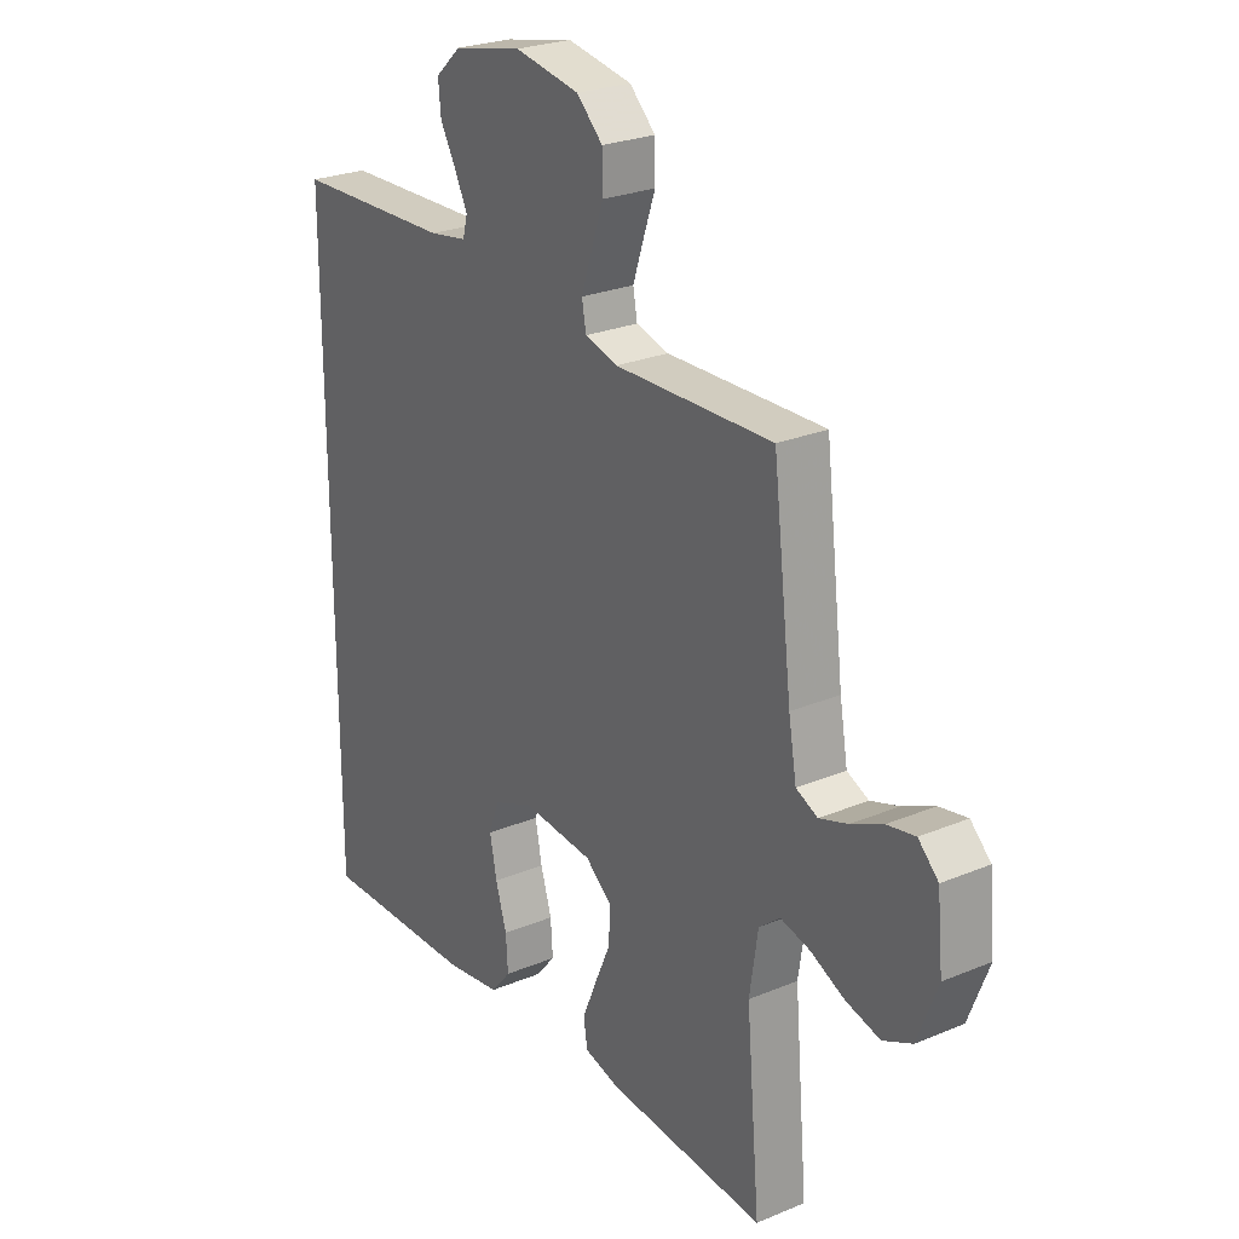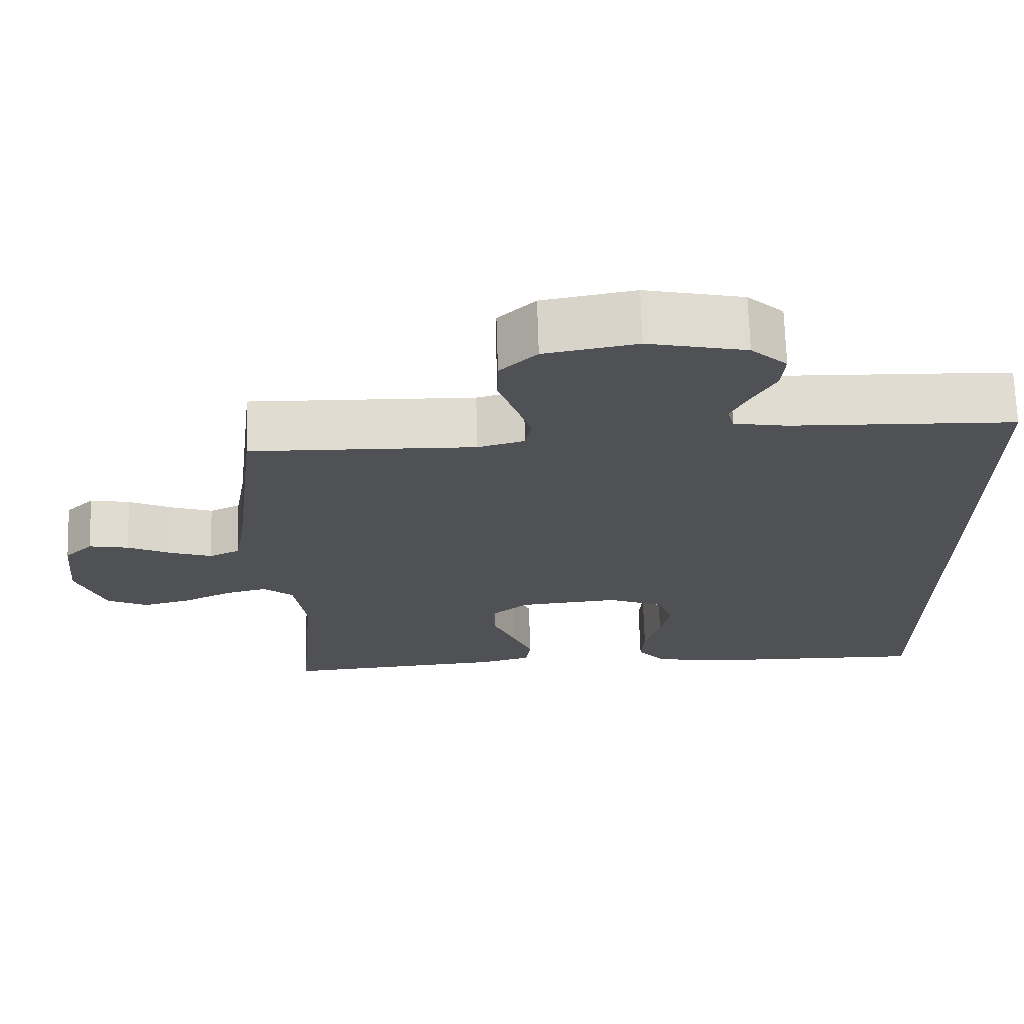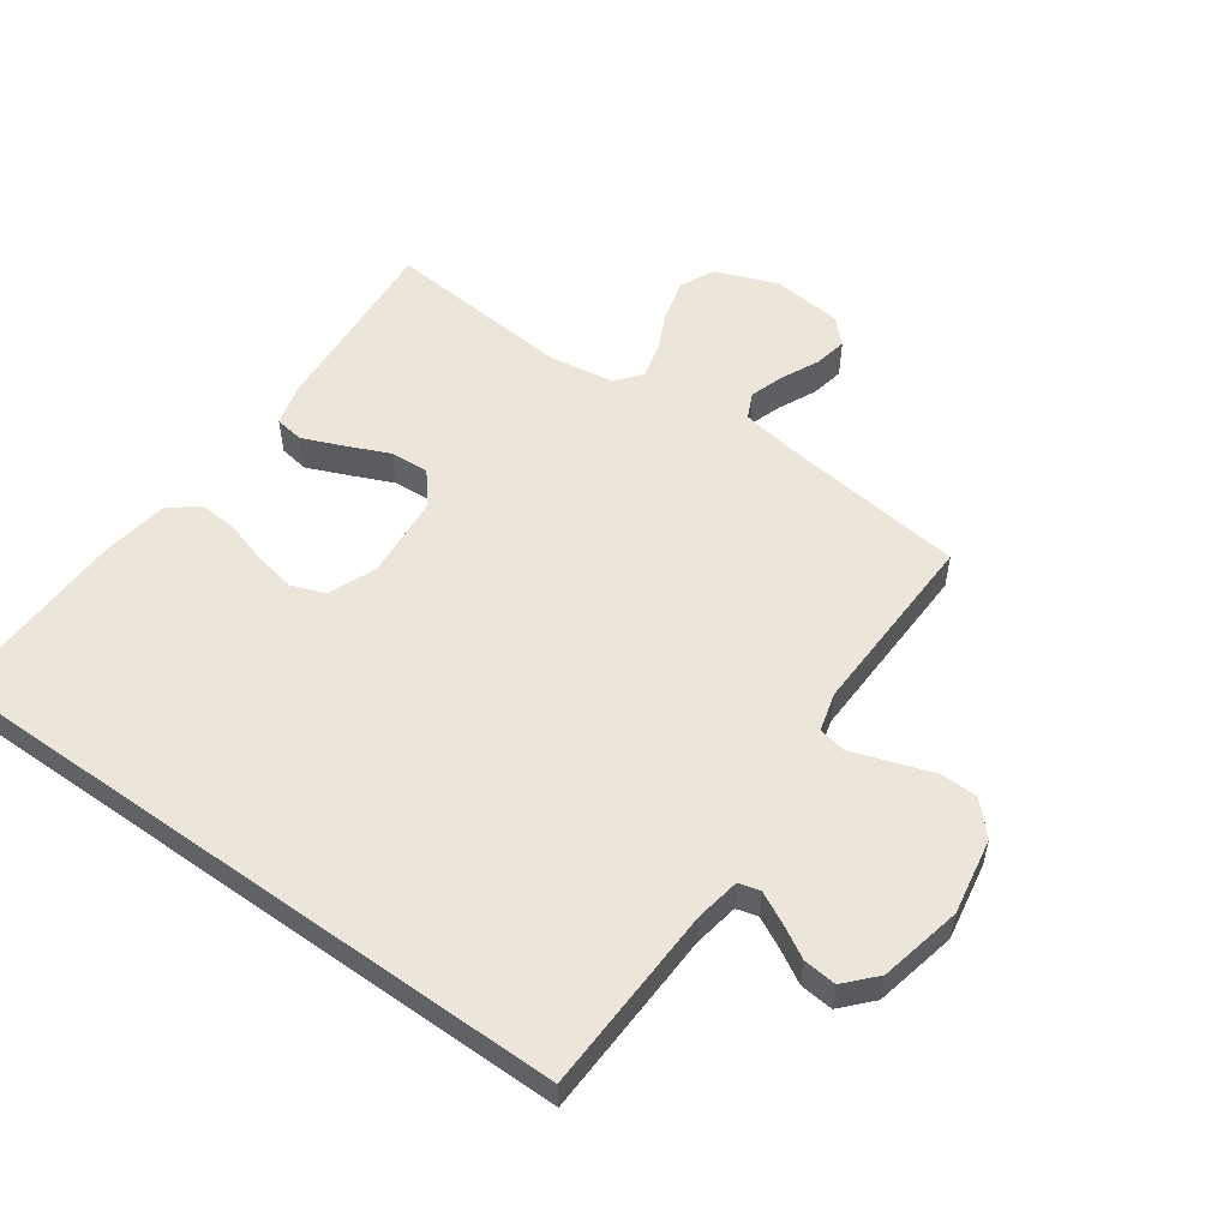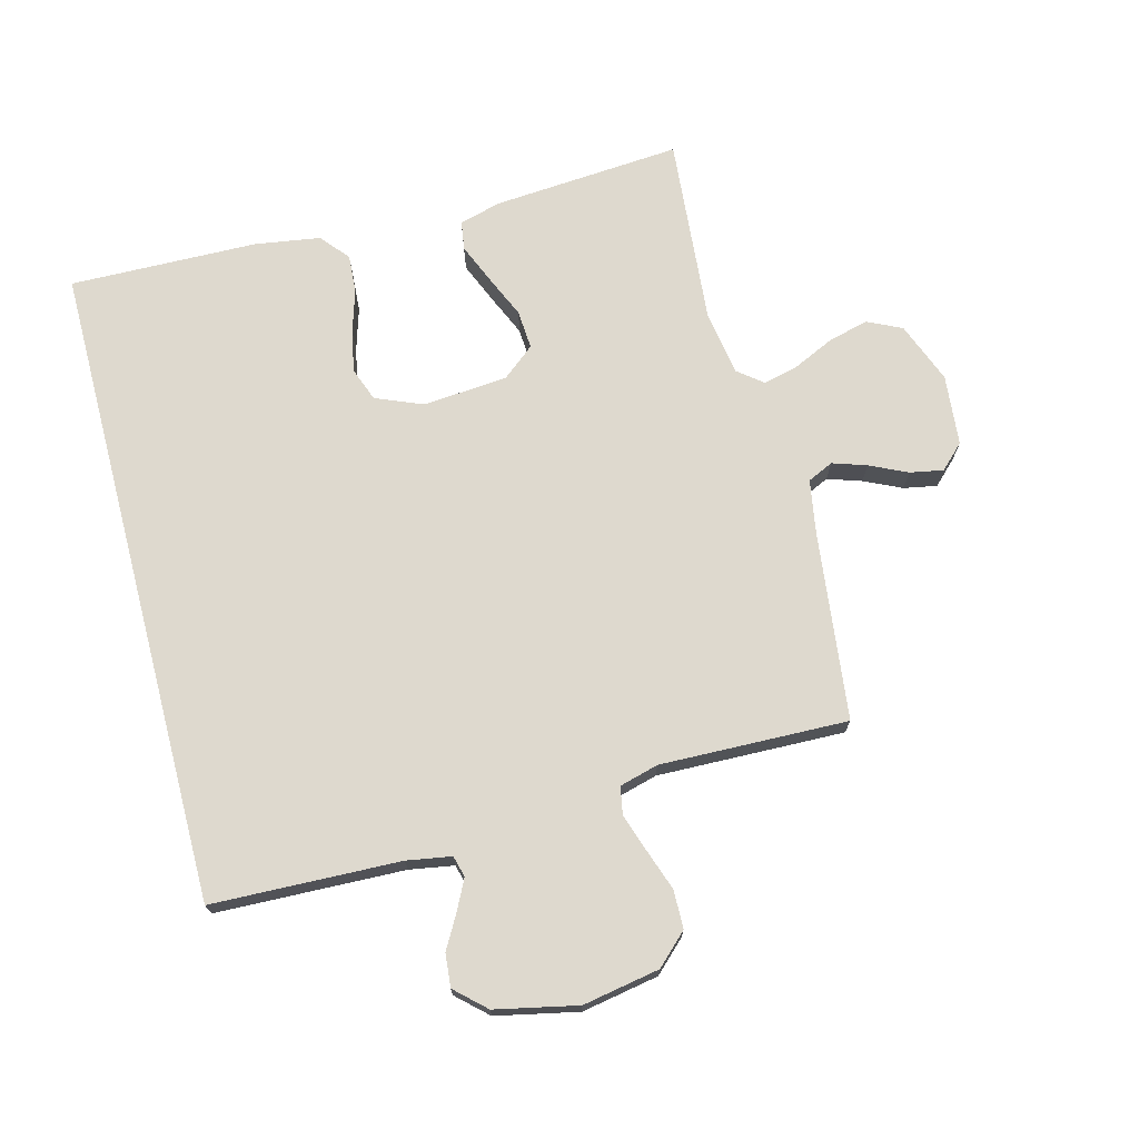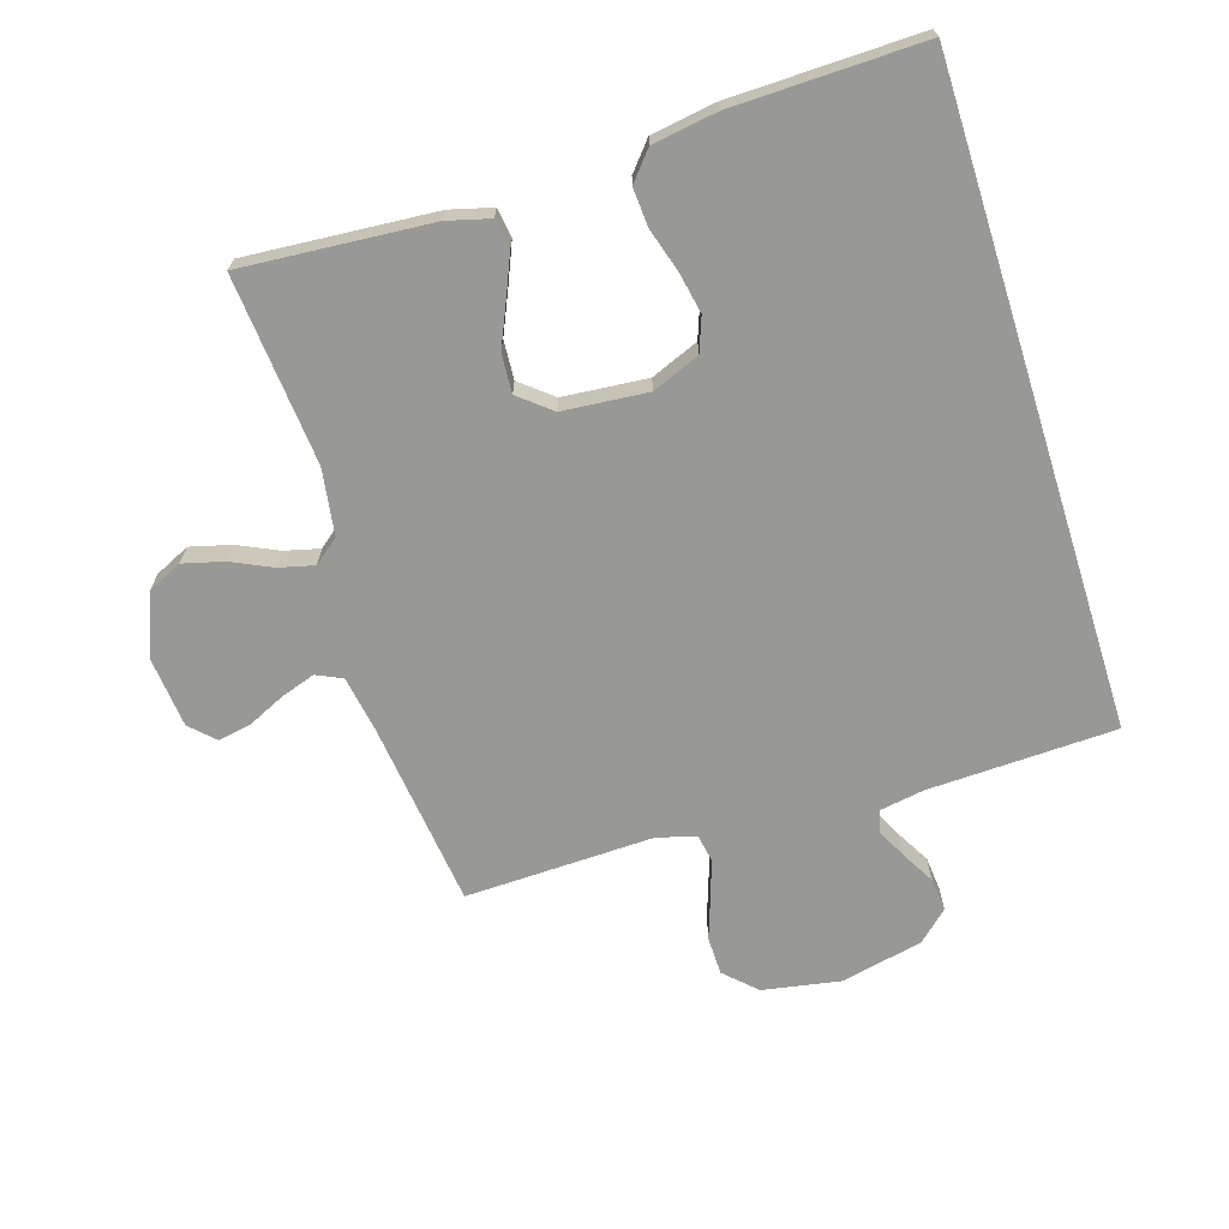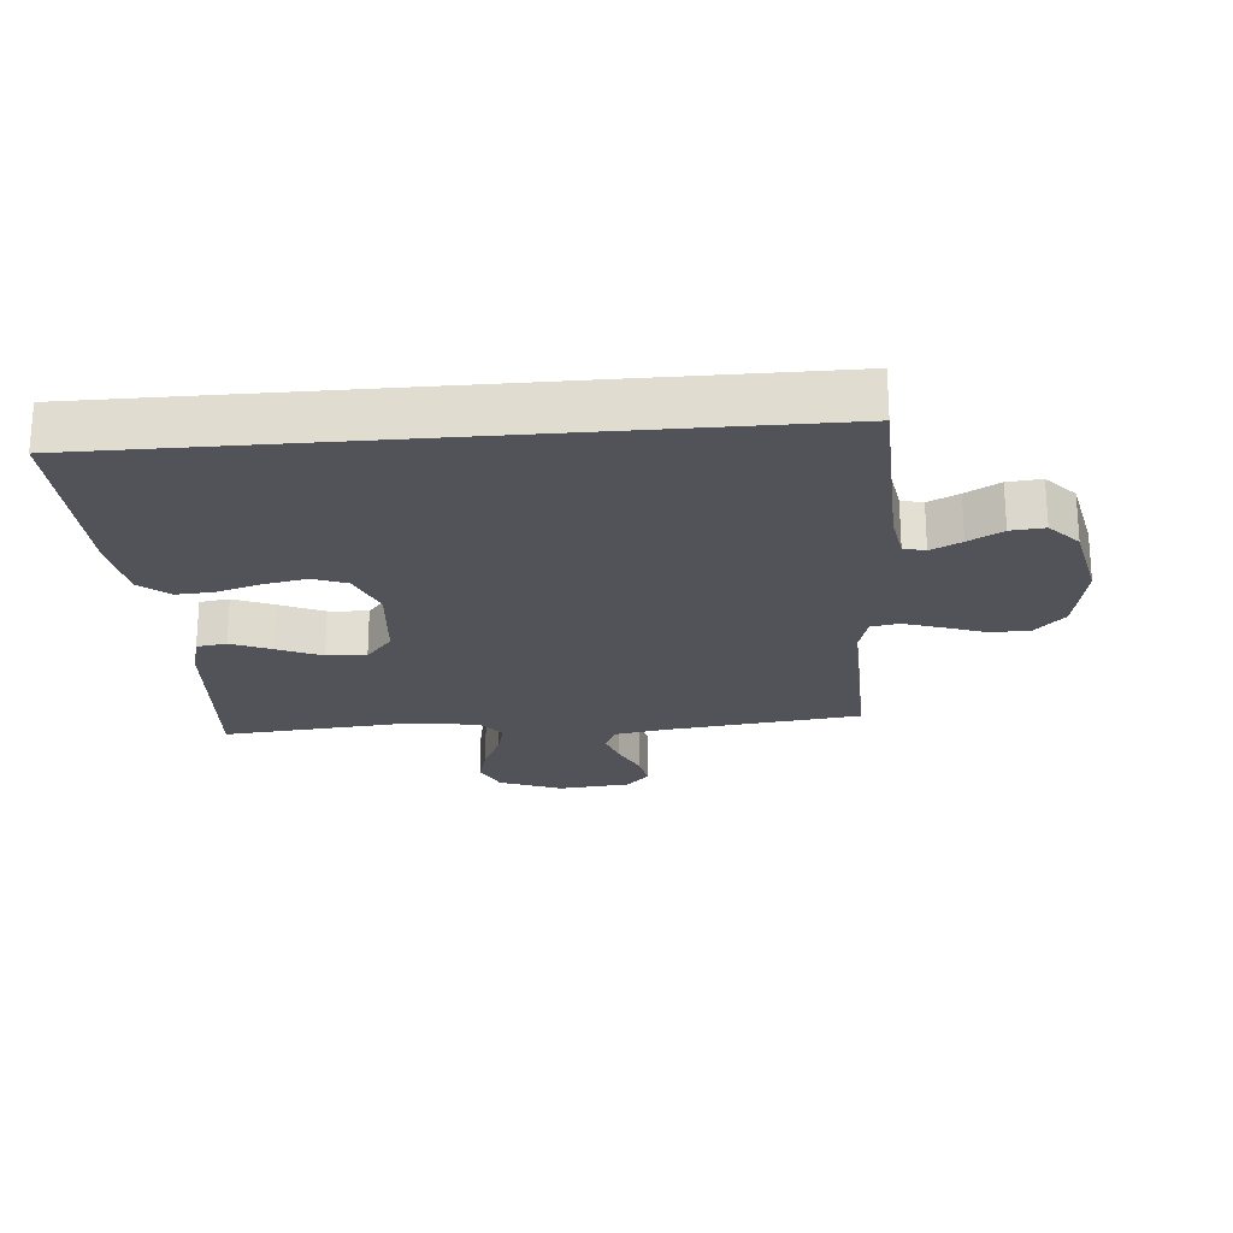
<metadata>
{"format":"obj","ext":"obj","renderer":"f3d","projection":"perspective","resolution":1024,"background":"white","views":[{"elev":25.6,"azim":56.2,"up":"+Z"},{"elev":69.8,"azim":178.3,"up":"+Z"},{"elev":54.2,"azim":-54.5,"up":"+Y"},{"elev":71.6,"azim":-14.7,"up":"+Y"},{"elev":-68.5,"azim":-162.5,"up":"+Y"},{"elev":-22.7,"azim":-85.2,"up":"+Y"}]}
</metadata>
<code>
v -0.5 0.07 0.527
v -0.2 0.07 0.537
v -0.129 0.07 0.549
v -0.12 0.07 0.583
v -0.144 0.07 0.631
v -0.174 0.07 0.684
v -0.179 0.07 0.737
v -0.131 0.07 0.781
v 0 0.07 0.809
v 0.123 0.07 0.787
v 0.172 0.07 0.74
v 0.173 0.07 0.679
v 0.15 0.07 0.613
v 0.13 0.07 0.553
v 0.138 0.07 0.509
v 0.2 0.07 0.492
v 0.5 0.07 0.5
v 0.536 0.07 0.2
v 0.551 0.07 0.113
v 0.592 0.07 0.094
v 0.646 0.07 0.112
v 0.706 0.07 0.14
v 0.759 0.07 0.15
v 0.797 0.07 0.113
v 0.808 0.07 0
v 0.77 0.07 -0.098
v 0.715 0.07 -0.124
v 0.65 0.07 -0.107
v 0.586 0.07 -0.077
v 0.53 0.07 -0.063
v 0.49 0.07 -0.095
v 0.474 0.07 -0.2
v 0.5 0.07 -0.5
v 0.2 0.07 -0.477
v 0.132 0.07 -0.459
v 0.125 0.07 -0.412
v 0.152 0.07 -0.348
v 0.182 0.07 -0.28
v 0.186 0.07 -0.218
v 0.135 0.07 -0.176
v 0 0.07 -0.164
v -0.076 0.07 -0.195
v -0.096 0.07 -0.249
v -0.083 0.07 -0.315
v -0.062 0.07 -0.384
v -0.058 0.07 -0.445
v -0.096 0.07 -0.49
v -0.2 0.07 -0.506
v -0.5 0.07 -0.512
v -0.5 0 0.527
v -0.2 0 0.537
v -0.129 0 0.549
v -0.12 0 0.583
v -0.144 0 0.631
v -0.174 0 0.684
v -0.179 0 0.737
v -0.131 0 0.781
v 0 0 0.809
v 0.123 0 0.787
v 0.172 0 0.74
v 0.173 0 0.679
v 0.15 0 0.613
v 0.13 0 0.553
v 0.138 0 0.509
v 0.2 0 0.492
v 0.5 0 0.5
v 0.536 0 0.2
v 0.551 0 0.113
v 0.592 0 0.094
v 0.646 0 0.112
v 0.706 0 0.14
v 0.759 0 0.15
v 0.797 0 0.113
v 0.808 0 0
v 0.77 0 -0.098
v 0.715 0 -0.124
v 0.65 0 -0.107
v 0.586 0 -0.077
v 0.53 0 -0.063
v 0.49 0 -0.095
v 0.474 0 -0.2
v 0.5 0 -0.5
v 0.2 0 -0.477
v 0.132 0 -0.459
v 0.125 0 -0.412
v 0.152 0 -0.348
v 0.182 0 -0.28
v 0.186 0 -0.218
v 0.135 0 -0.176
v 0 0 -0.164
v -0.076 0 -0.195
v -0.096 0 -0.249
v -0.083 0 -0.315
v -0.062 0 -0.384
v -0.058 0 -0.445
v -0.096 0 -0.49
v -0.2 0 -0.506
v -0.5 0 -0.512
f 48 49 1
f 47 48 1
f 46 47 1
f 45 46 1
f 44 45 1
f 43 44 1
f 42 43 1 2
f 41 42 2 3
f 40 41 3 4
f 39 40 4
f 36 37 38
f 35 36 38
f 34 35 38
f 33 34 38
f 32 33 38
f 31 32 38 39
f 30 31 39 4
f 27 28 29
f 26 27 29
f 25 26 29
f 24 25 29
f 23 24 29
f 22 23 29
f 21 22 29
f 20 21 29 30
f 19 20 30
f 30 4 5
f 19 30 5
f 18 19 5
f 16 17 18
f 15 16 18
f 11 12 13
f 10 11 13
f 9 10 13
f 8 9 13
f 7 8 13
f 6 7 13
f 5 6 13
f 5 13 14
f 15 18 5
f 5 14 15
f 50 98 97
f 50 97 96
f 50 96 95
f 50 95 94
f 50 94 93
f 50 93 92
f 51 50 92 91
f 52 51 91 90
f 53 52 90 89
f 53 89 88
f 87 86 85
f 87 85 84
f 87 84 83
f 87 83 82
f 87 82 81
f 88 87 81 80
f 53 88 80 79
f 78 77 76
f 78 76 75
f 78 75 74
f 78 74 73
f 78 73 72
f 78 72 71
f 78 71 70
f 79 78 70 69
f 79 69 68
f 54 53 79
f 54 79 68
f 54 68 67
f 67 66 65
f 67 65 64
f 62 61 60
f 62 60 59
f 62 59 58
f 62 58 57
f 62 57 56
f 62 56 55
f 62 55 54
f 63 62 54
f 54 67 64
f 64 63 54
f 1 50 51 2
f 2 51 52 3
f 3 52 53 4
f 4 53 54 5
f 5 54 55 6
f 6 55 56 7
f 7 56 57 8
f 8 57 58 9
f 9 58 59 10
f 10 59 60 11
f 11 60 61 12
f 12 61 62 13
f 13 62 63 14
f 14 63 64 15
f 15 64 65 16
f 16 65 66 17
f 17 66 67 18
f 18 67 68 19
f 19 68 69 20
f 20 69 70 21
f 21 70 71 22
f 22 71 72 23
f 23 72 73 24
f 24 73 74 25
f 25 74 75 26
f 26 75 76 27
f 27 76 77 28
f 28 77 78 29
f 29 78 79 30
f 30 79 80 31
f 31 80 81 32
f 32 81 82 33
f 33 82 83 34
f 34 83 84 35
f 35 84 85 36
f 36 85 86 37
f 37 86 87 38
f 38 87 88 39
f 39 88 89 40
f 40 89 90 41
f 41 90 91 42
f 42 91 92 43
f 43 92 93 44
f 44 93 94 45
f 45 94 95 46
f 46 95 96 47
f 47 96 97 48
f 48 97 98 49
f 49 98 50 1

</code>
